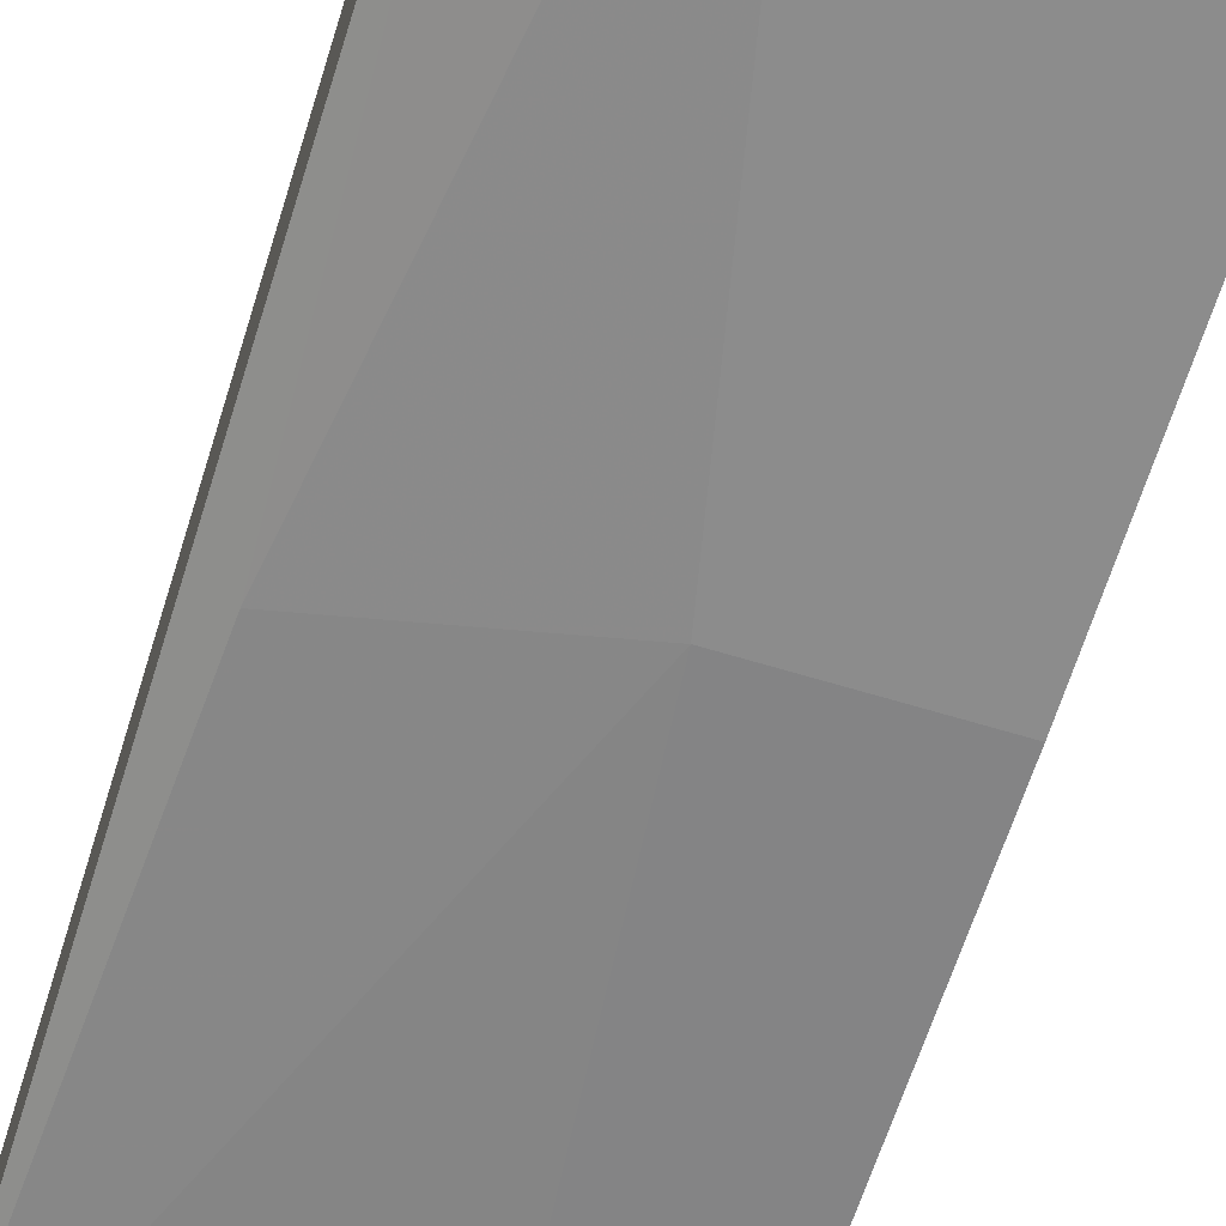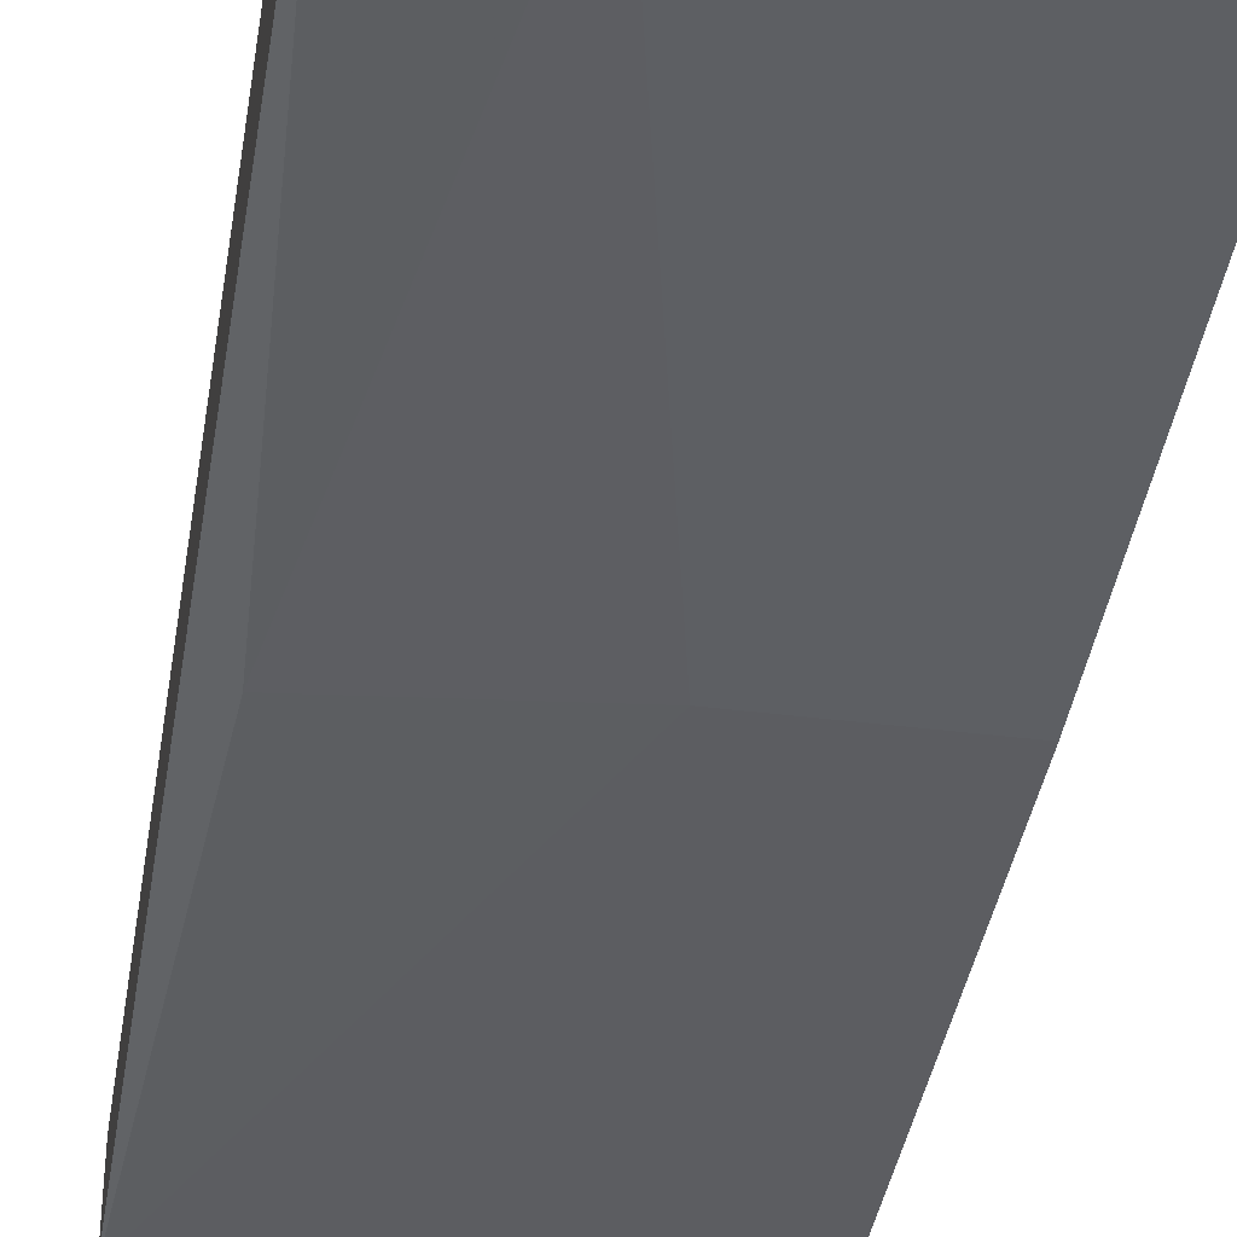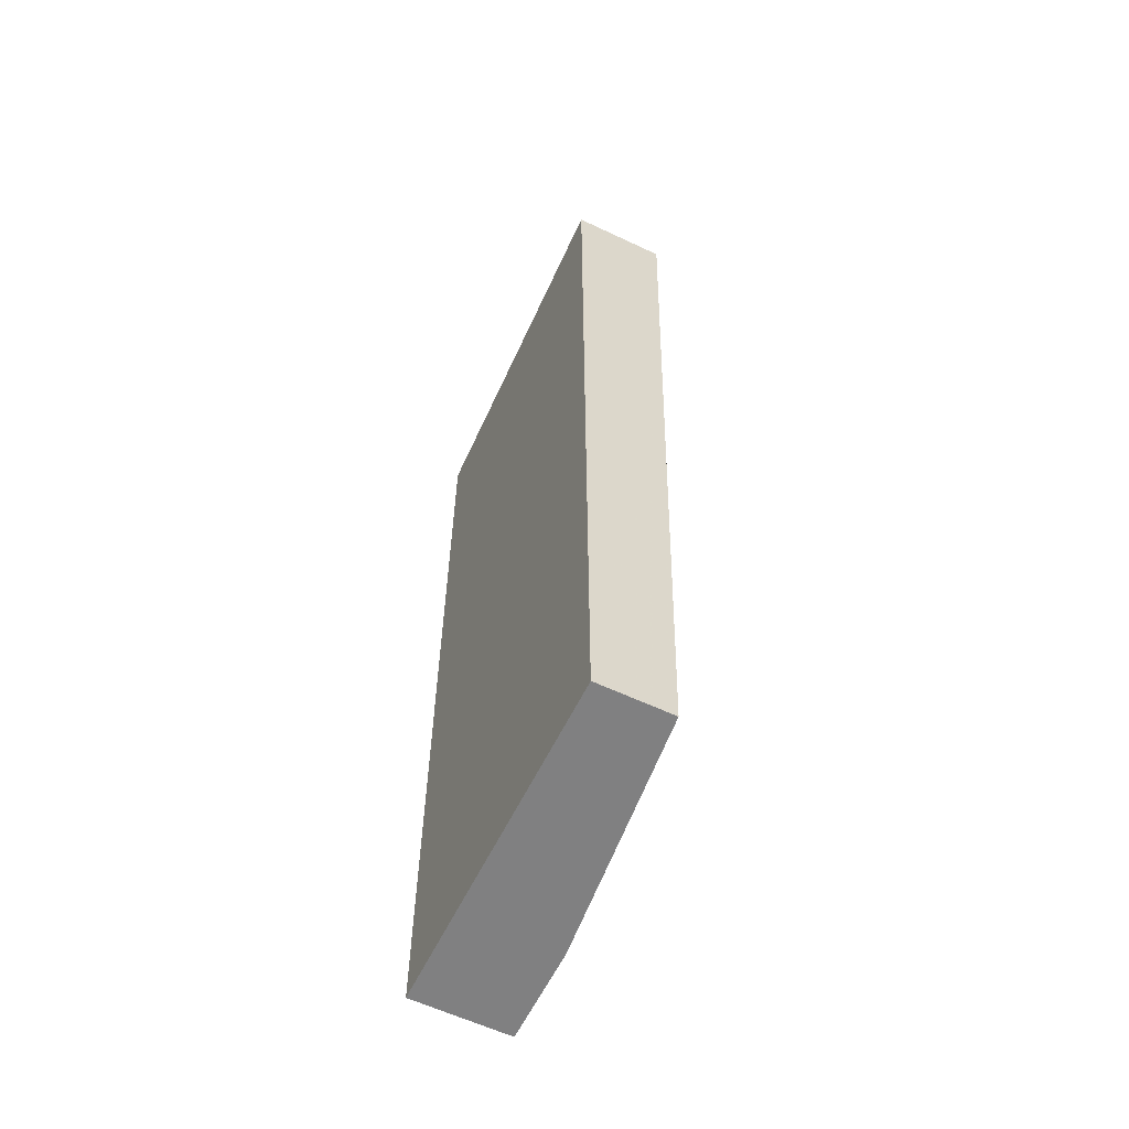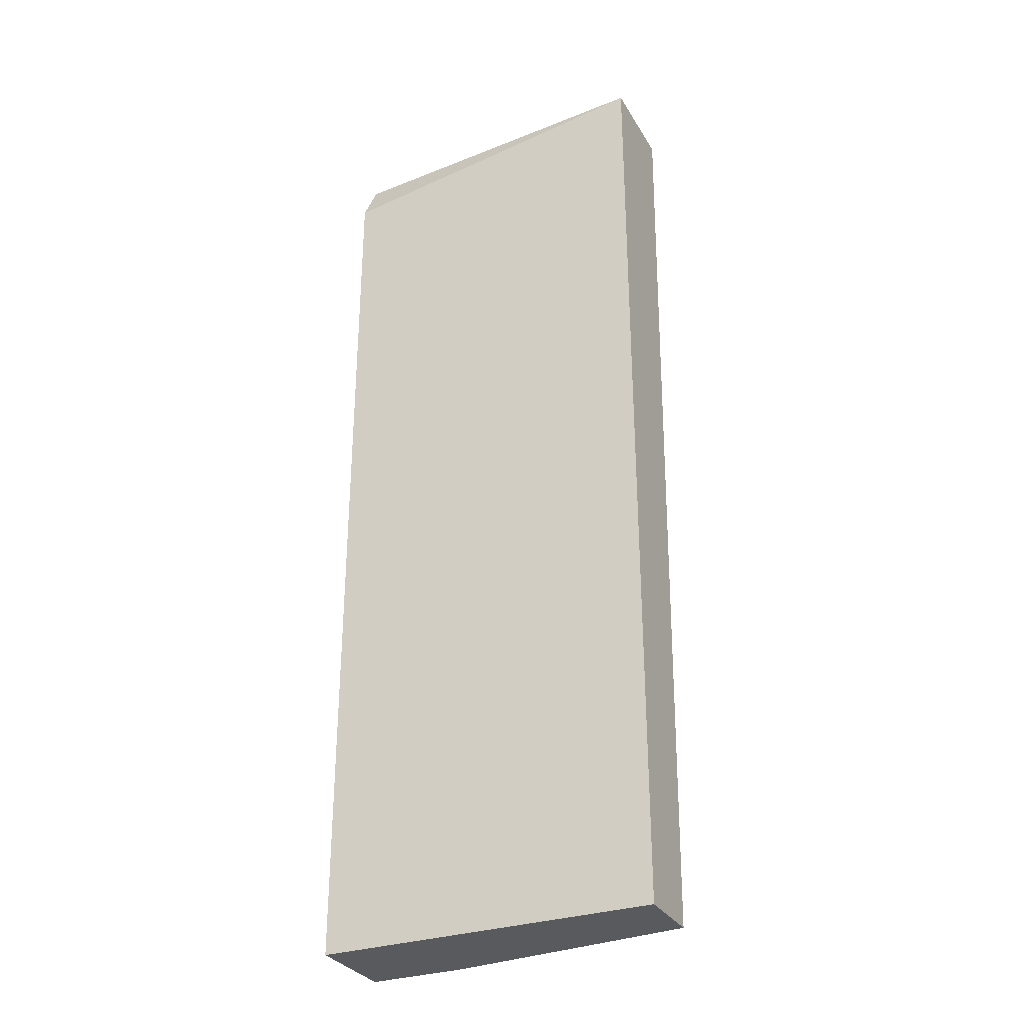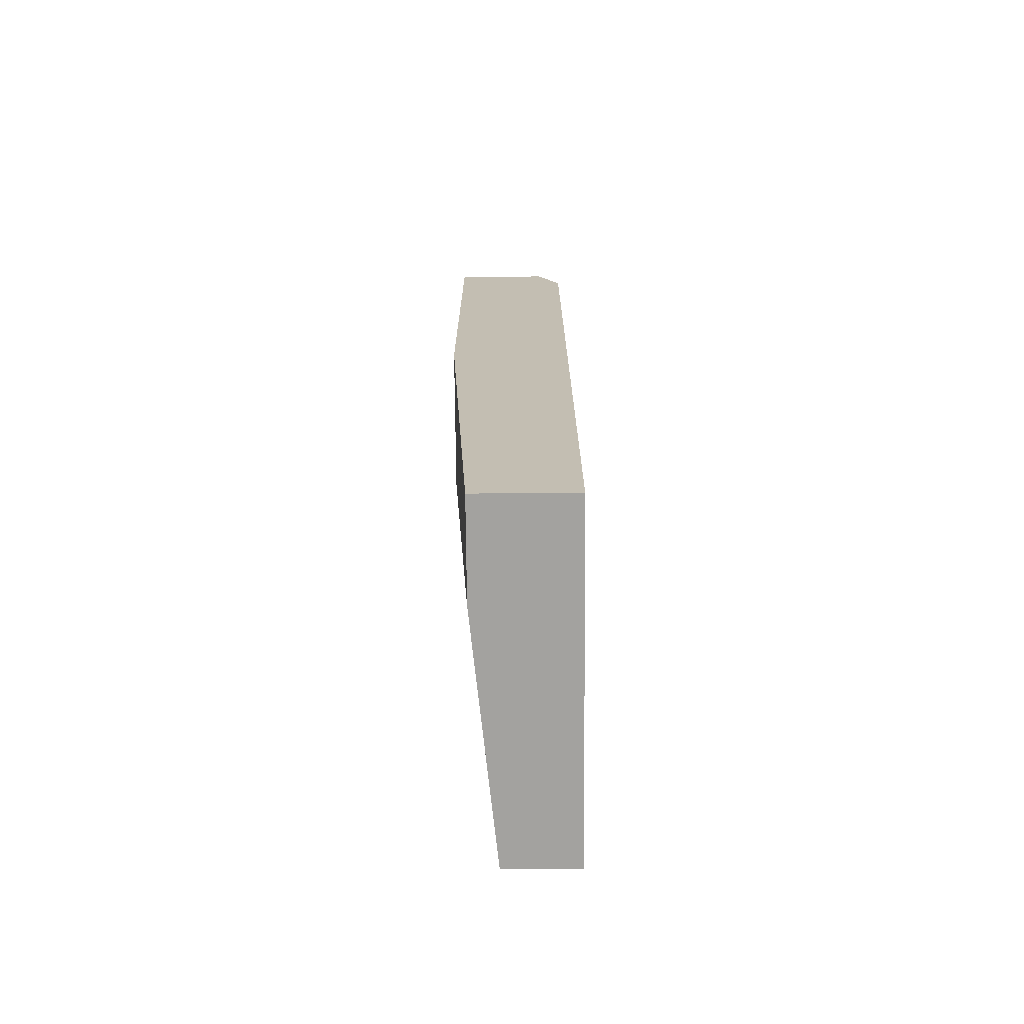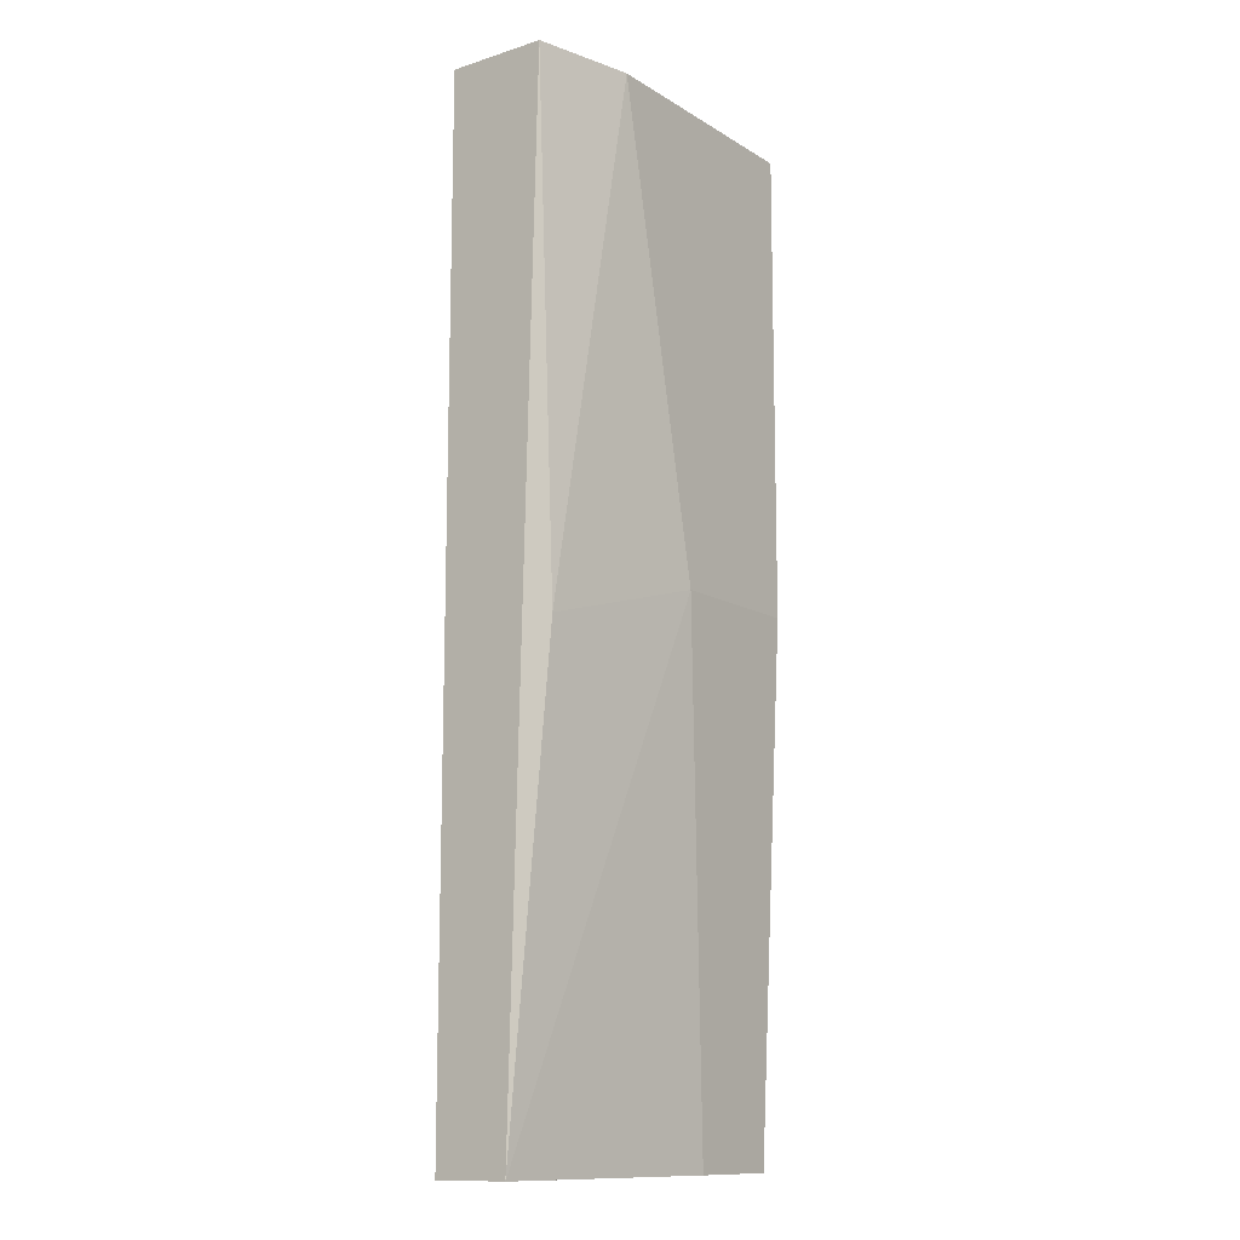
<metadata>
{"format":"obj","ext":"obj","renderer":"f3d","projection":"perspective","resolution":1024,"background":"white","views":[{"elev":-64.2,"azim":-17.1,"up":"+Y"},{"elev":-39.9,"azim":-8.8,"up":"+Y"},{"elev":-60.2,"azim":-115.8,"up":"+Z"},{"elev":-31.0,"azim":-154.3,"up":"+Z"},{"elev":-72.4,"azim":90.5,"up":"+Z"},{"elev":-12.5,"azim":-53.9,"up":"+Z"}]}
</metadata>
<code>
v 0.009554 0.02214 0.04552
v 0.008592 0.0231 0.02728
v 0.008592 0.02214 0.06568
v 0.008592 0.02598 0.02728
v 0.008592 0.02598 0.06568
v 0.01627 0.02118 0.04743
v 0.01243 0.02118 0.06568
v 0.02203 0.02214 0.02728
v 0.02203 0.02598 0.02728
v 0.02203 0.02598 0.06375
v 0.02203 0.02502 0.06568
v 0.02203 0.02118 0.06568
v 0.02203 0.02118 0.04743
v 0.01819 0.02214 0.02728
f 6 7 1
f 12 11 5
f 11 12 9
f 9 14 2
f 12 5 7
f 5 9 4
f 2 5 4
f 9 2 4
f 5 2 3
f 7 5 3
f 14 9 8
f 9 12 8
f 5 11 10
f 9 5 10
f 11 9 10
f 2 14 6
f 12 7 6
f 14 8 6
f 6 8 13
f 8 12 13
f 12 6 13
f 3 2 1
f 7 3 1
f 2 6 1

</code>
